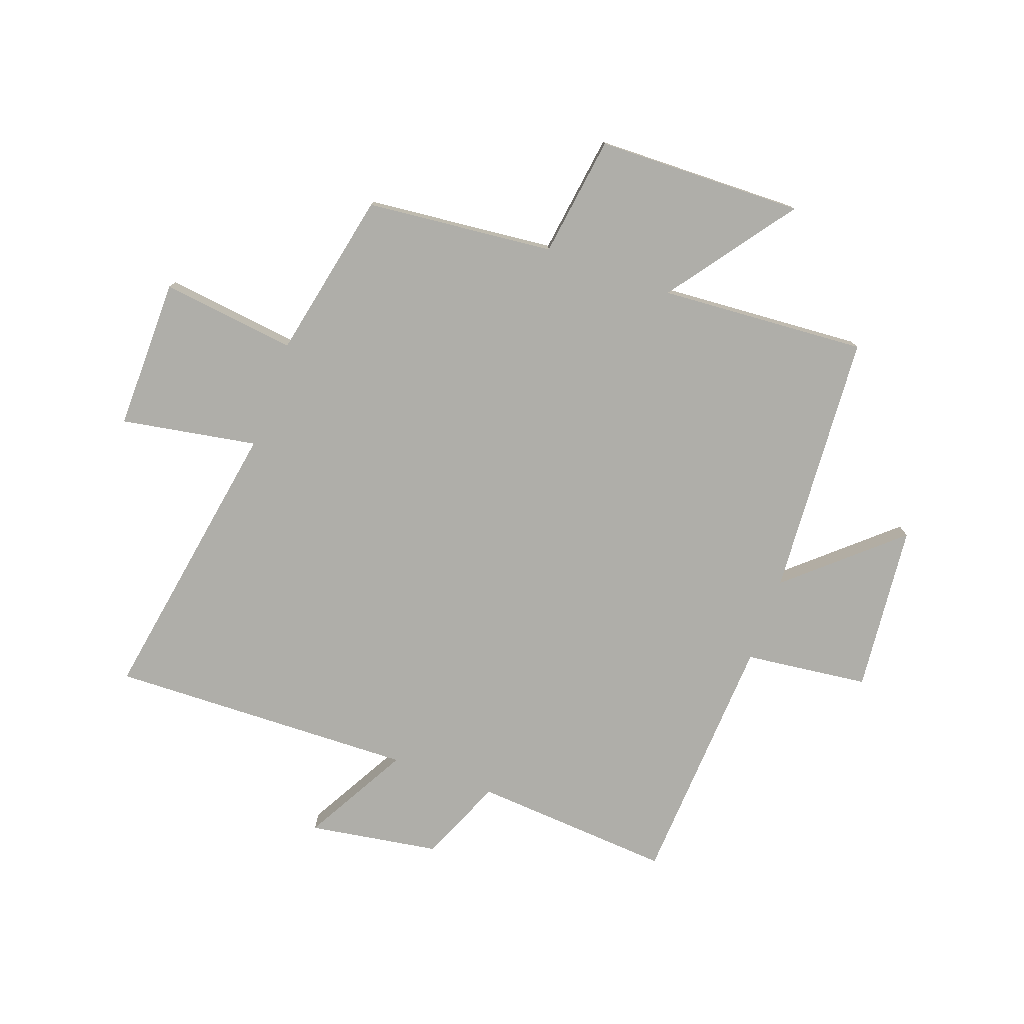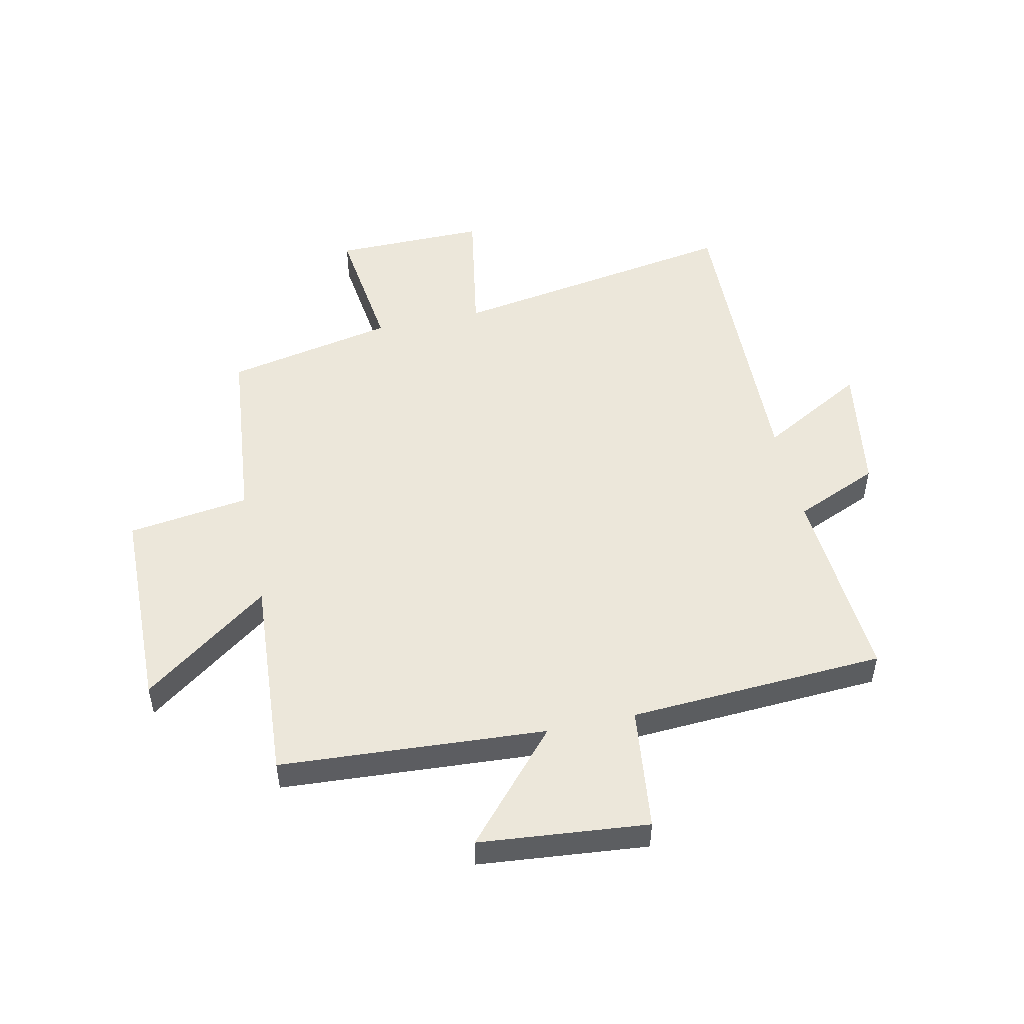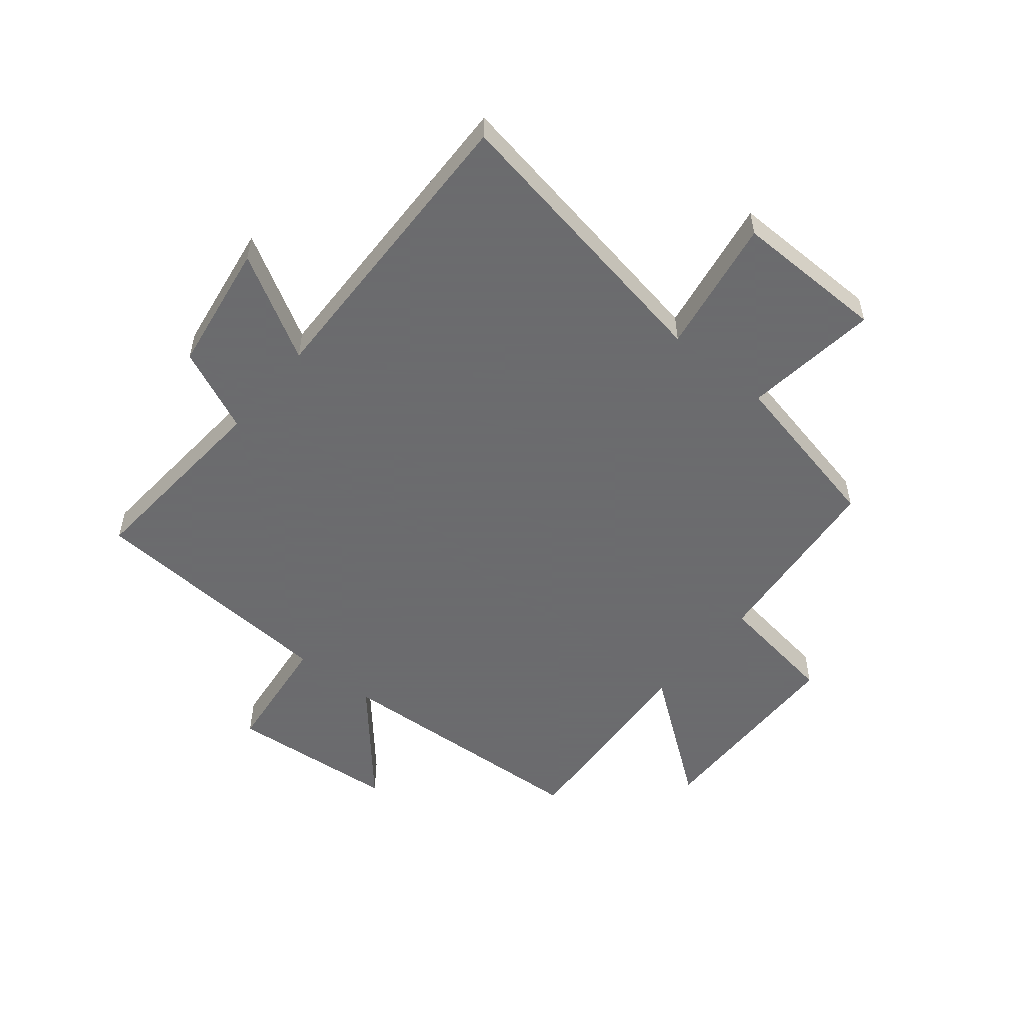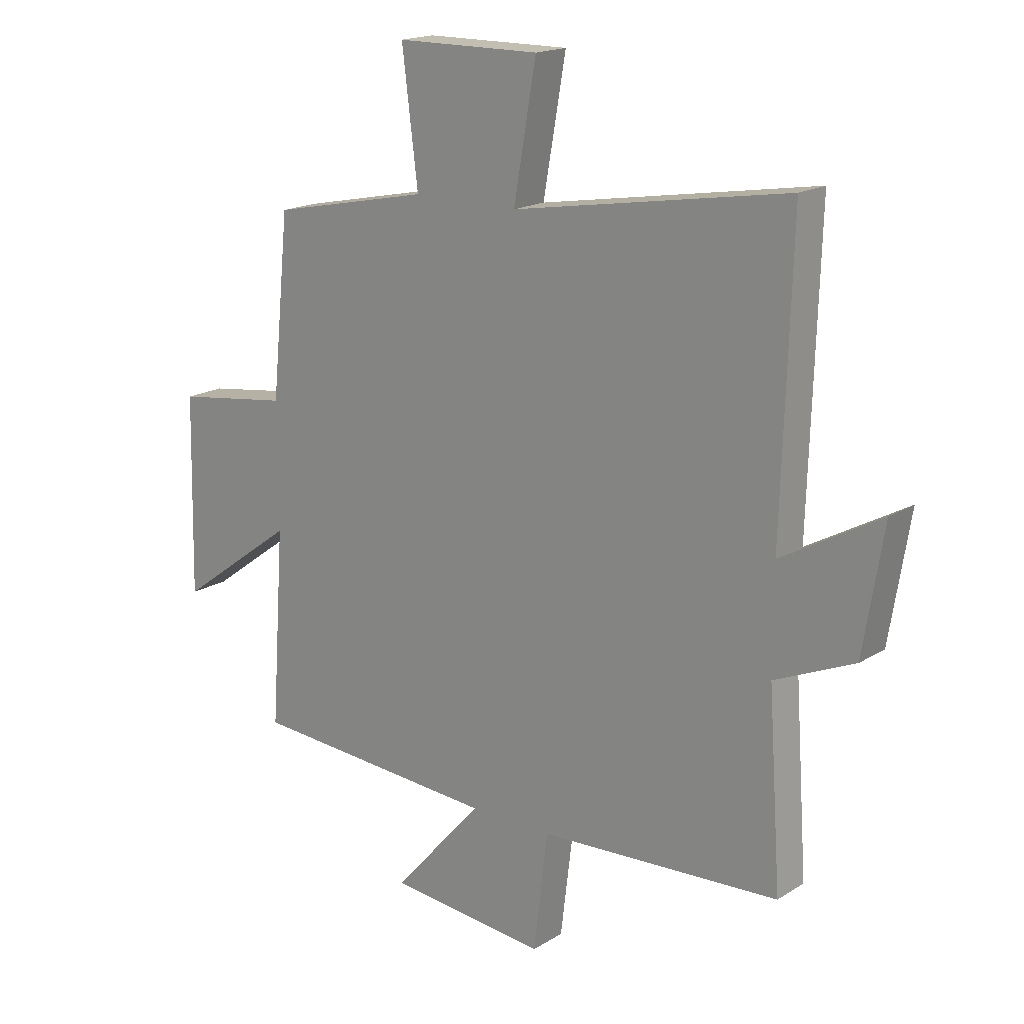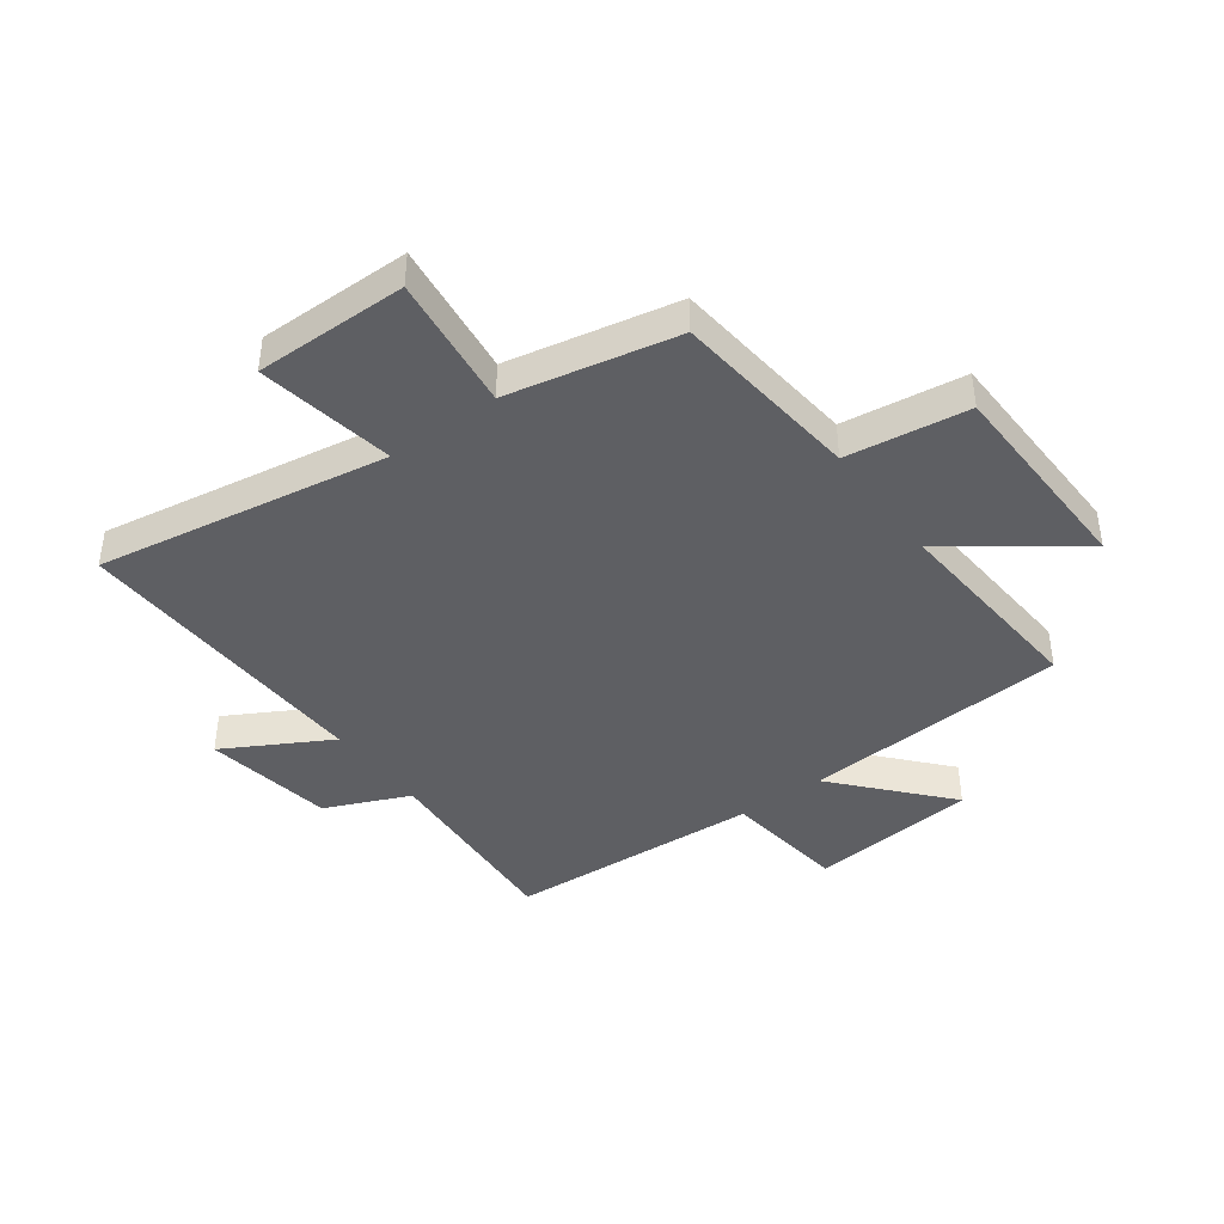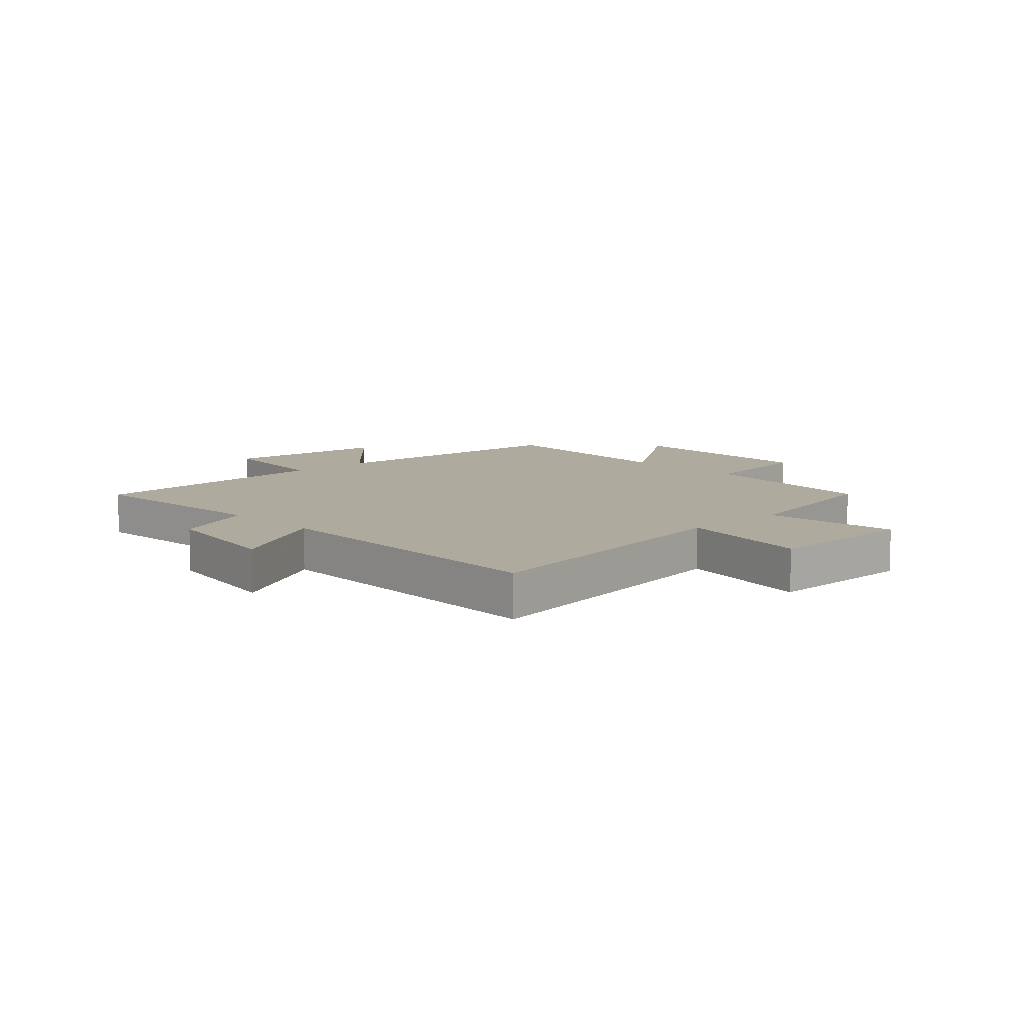
<metadata>
{"format":"obj","ext":"obj","renderer":"f3d","projection":"perspective","resolution":1024,"background":"white","views":[{"elev":-77.5,"azim":70.1,"up":"+Y"},{"elev":50.3,"azim":167.7,"up":"+Y"},{"elev":-53.5,"azim":-39.6,"up":"+Y"},{"elev":17.8,"azim":-140.3,"up":"+Z"},{"elev":-41.7,"azim":36.4,"up":"+Y"},{"elev":9.2,"azim":-43.1,"up":"+Y"}]}
</metadata>
<code>
v -0.524 0.07 -0.475
v -0.5 0.07 -0.131
v -0.645 0.07 -0.068
v -0.681 0.07 0.156
v -0.5 0.07 0.055
v -0.516 0.07 0.584
v -0.015 0.07 0.5
v -0.056 0.07 0.735
v 0.206 0.07 0.733
v 0.177 0.07 0.5
v 0.467 0.07 0.44
v 0.5 0.07 0.115
v 0.709 0.07 0.086
v 0.717 0.07 -0.272
v 0.5 0.07 -0.113
v 0.525 0.07 -0.47
v 0.068 0.07 -0.5
v 0.232 0.07 -0.686
v -0.058 0.07 -0.714
v -0.084 0.07 -0.5
v -0.524 0 -0.475
v -0.5 0 -0.131
v -0.645 0 -0.068
v -0.681 0 0.156
v -0.5 0 0.055
v -0.516 0 0.584
v -0.015 0 0.5
v -0.056 0 0.735
v 0.206 0 0.733
v 0.177 0 0.5
v 0.467 0 0.44
v 0.5 0 0.115
v 0.709 0 0.086
v 0.717 0 -0.272
v 0.5 0 -0.113
v 0.525 0 -0.47
v 0.068 0 -0.5
v 0.232 0 -0.686
v -0.058 0 -0.714
v -0.084 0 -0.5
f 17 18 19 20
f 20 1 2
f 17 20 2
f 16 17 2
f 15 16 2
f 12 13 14 15
f 15 2 3
f 12 15 3
f 11 12 3
f 10 11 3
f 7 8 9 10
f 5 6 7
f 5 7 10
f 3 4 5
f 3 5 10
f 40 39 38 37
f 22 21 40
f 22 40 37
f 22 37 36
f 22 36 35
f 35 34 33 32
f 23 22 35
f 23 35 32
f 23 32 31
f 23 31 30
f 30 29 28 27
f 27 26 25
f 30 27 25
f 25 24 23
f 30 25 23
f 1 21 22 2
f 2 22 23 3
f 3 23 24 4
f 4 24 25 5
f 5 25 26 6
f 6 26 27 7
f 7 27 28 8
f 8 28 29 9
f 9 29 30 10
f 10 30 31 11
f 11 31 32 12
f 12 32 33 13
f 13 33 34 14
f 14 34 35 15
f 15 35 36 16
f 16 36 37 17
f 17 37 38 18
f 18 38 39 19
f 19 39 40 20
f 20 40 21 1

</code>
